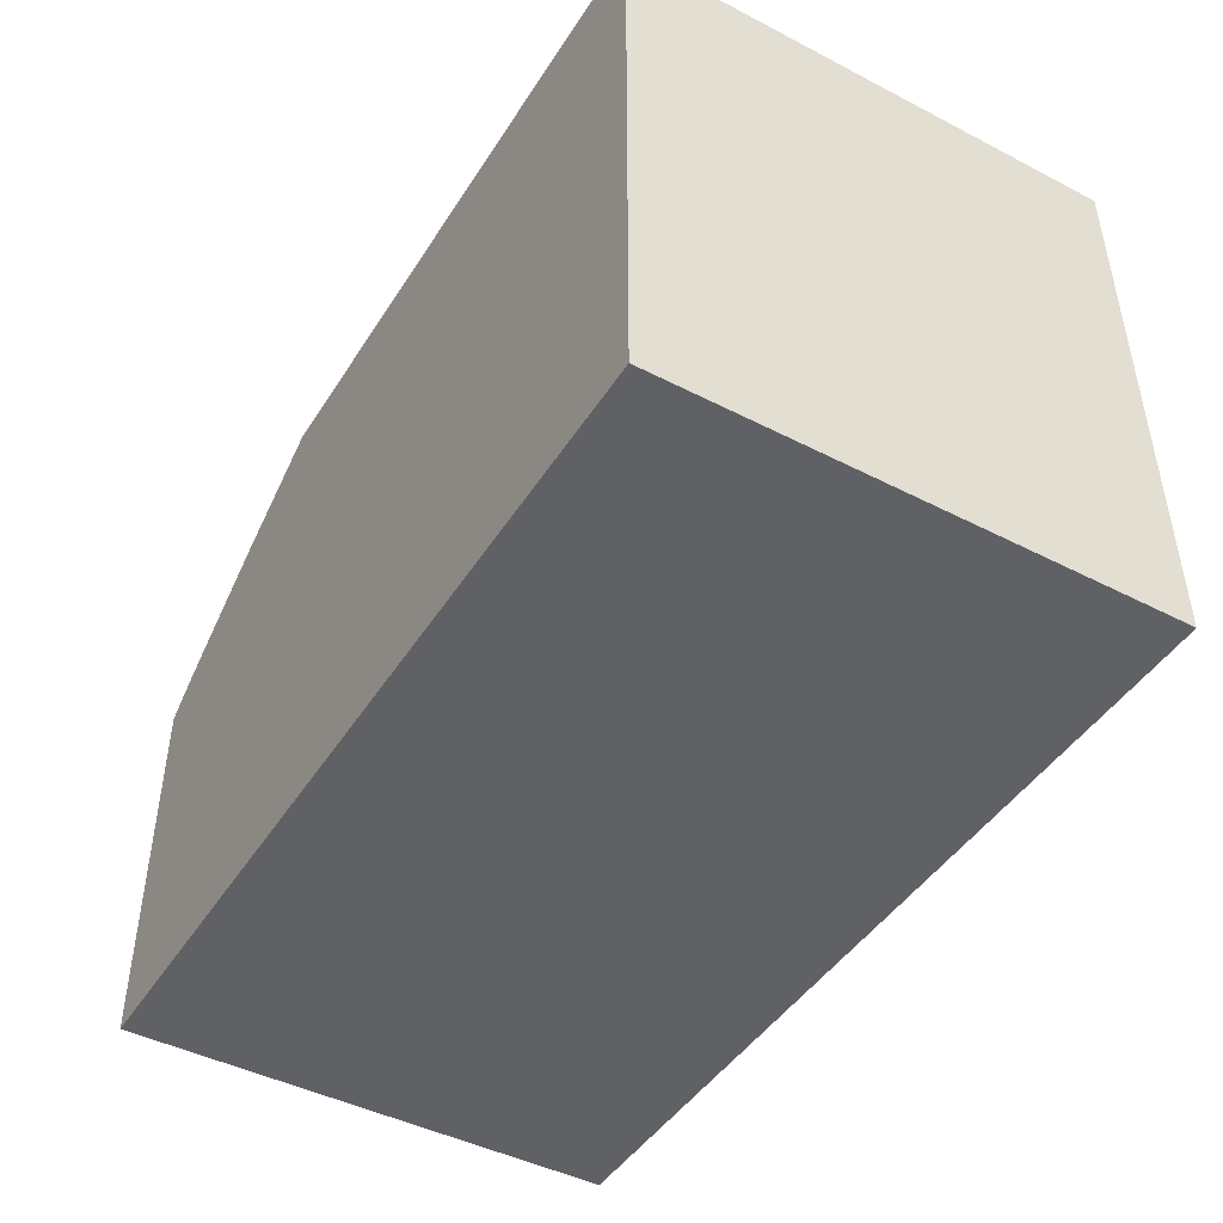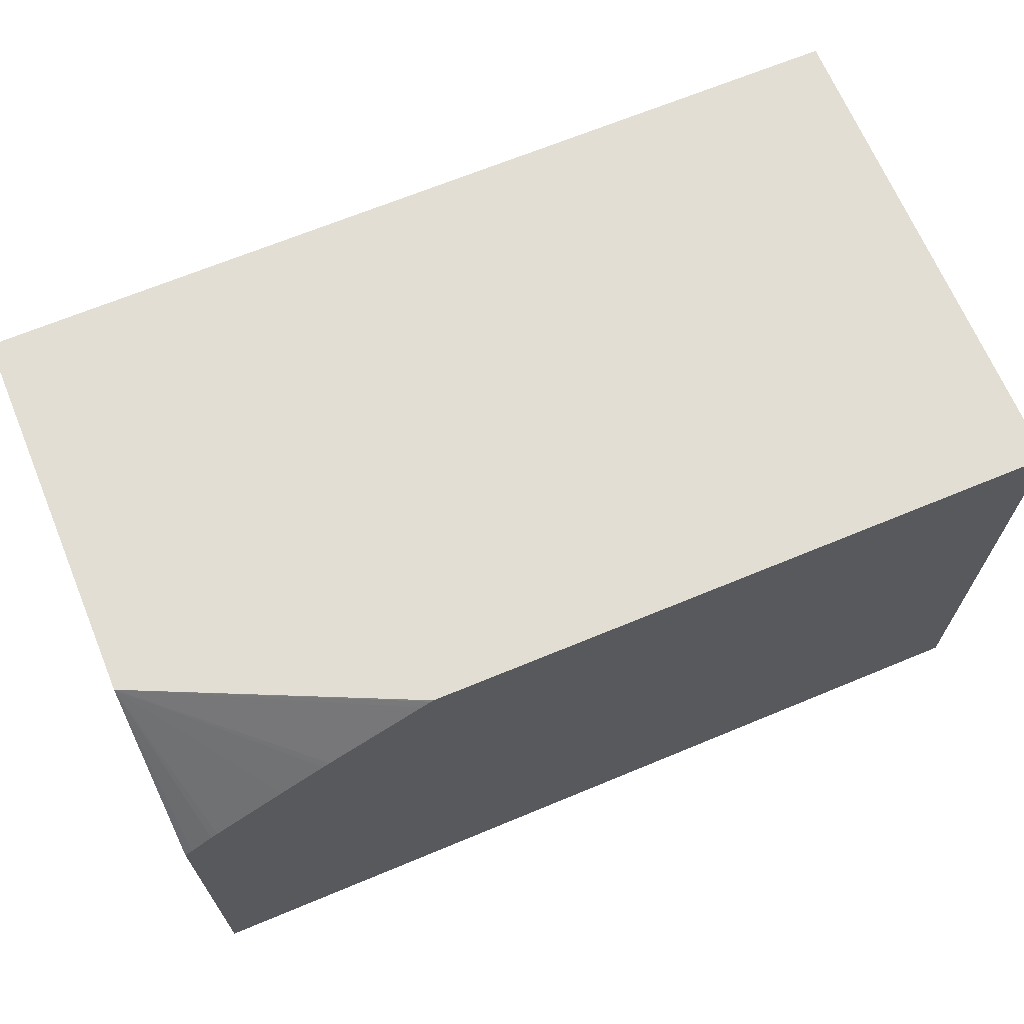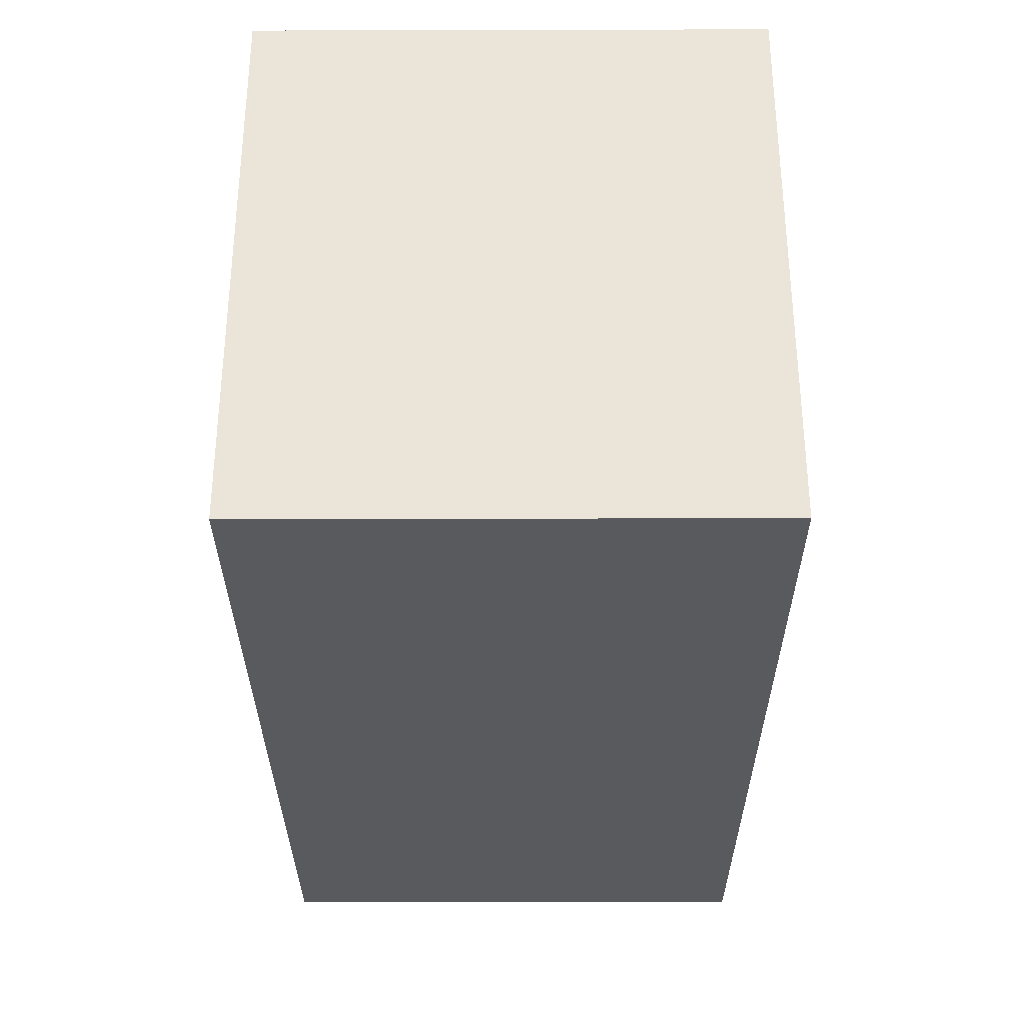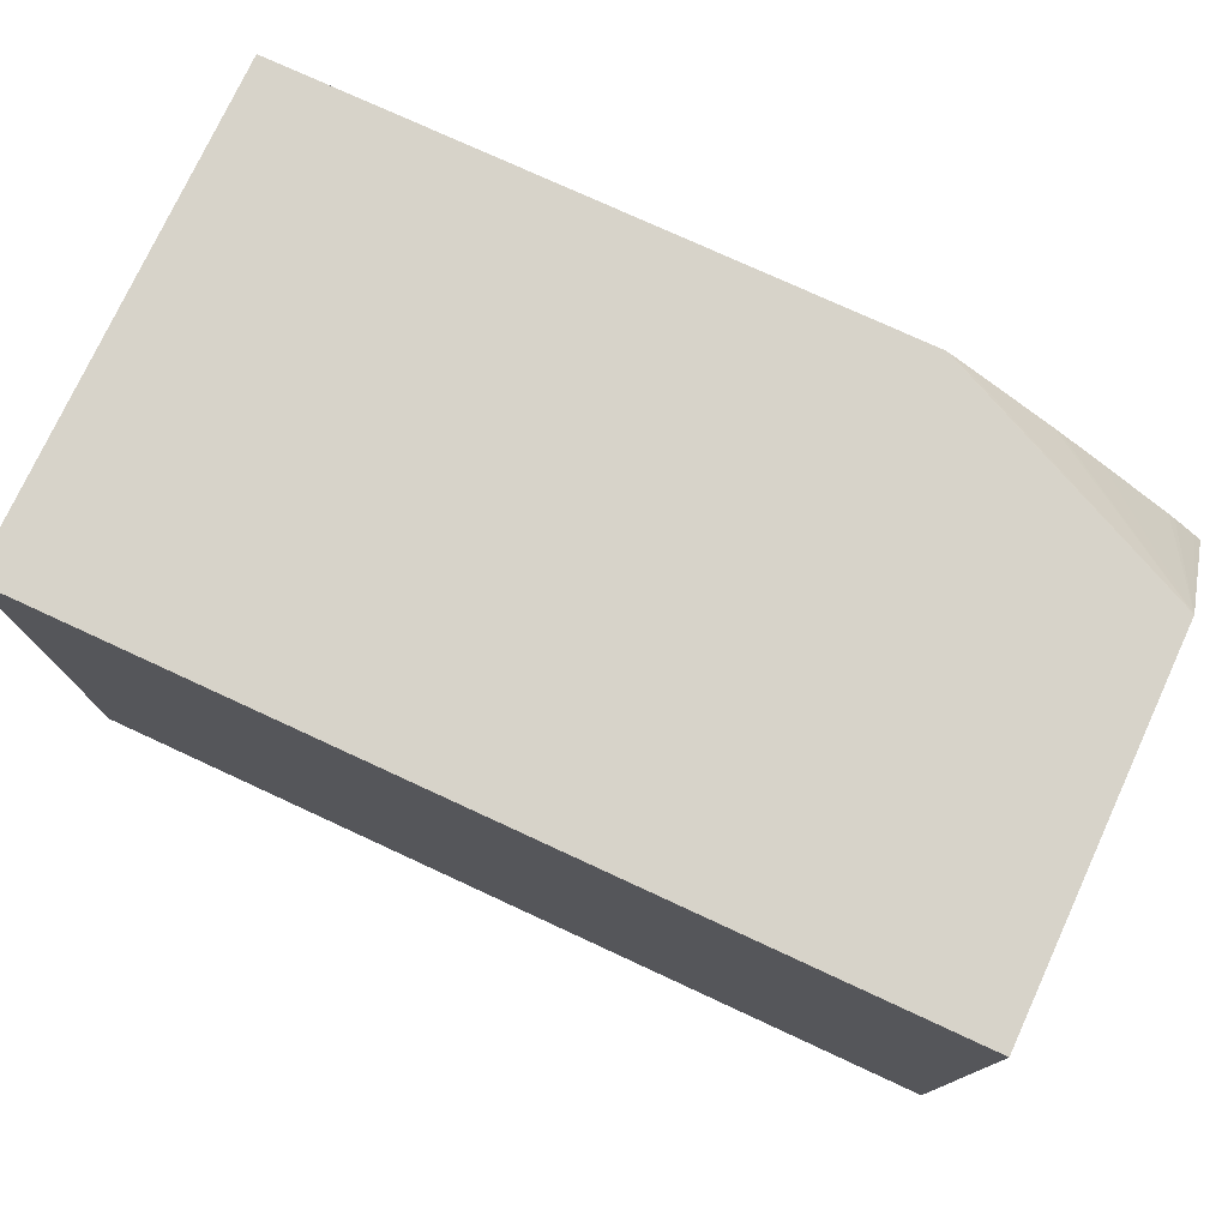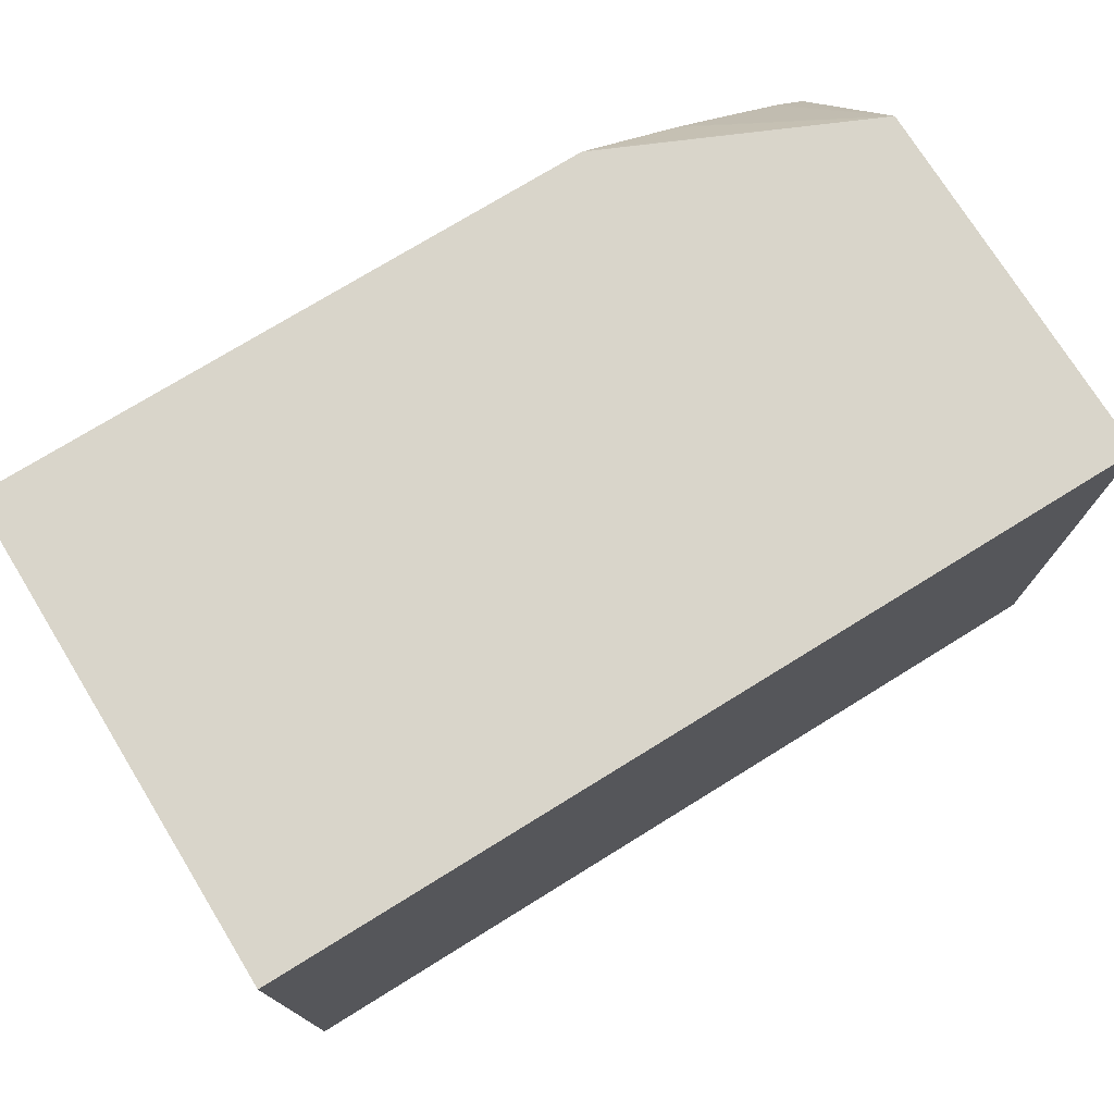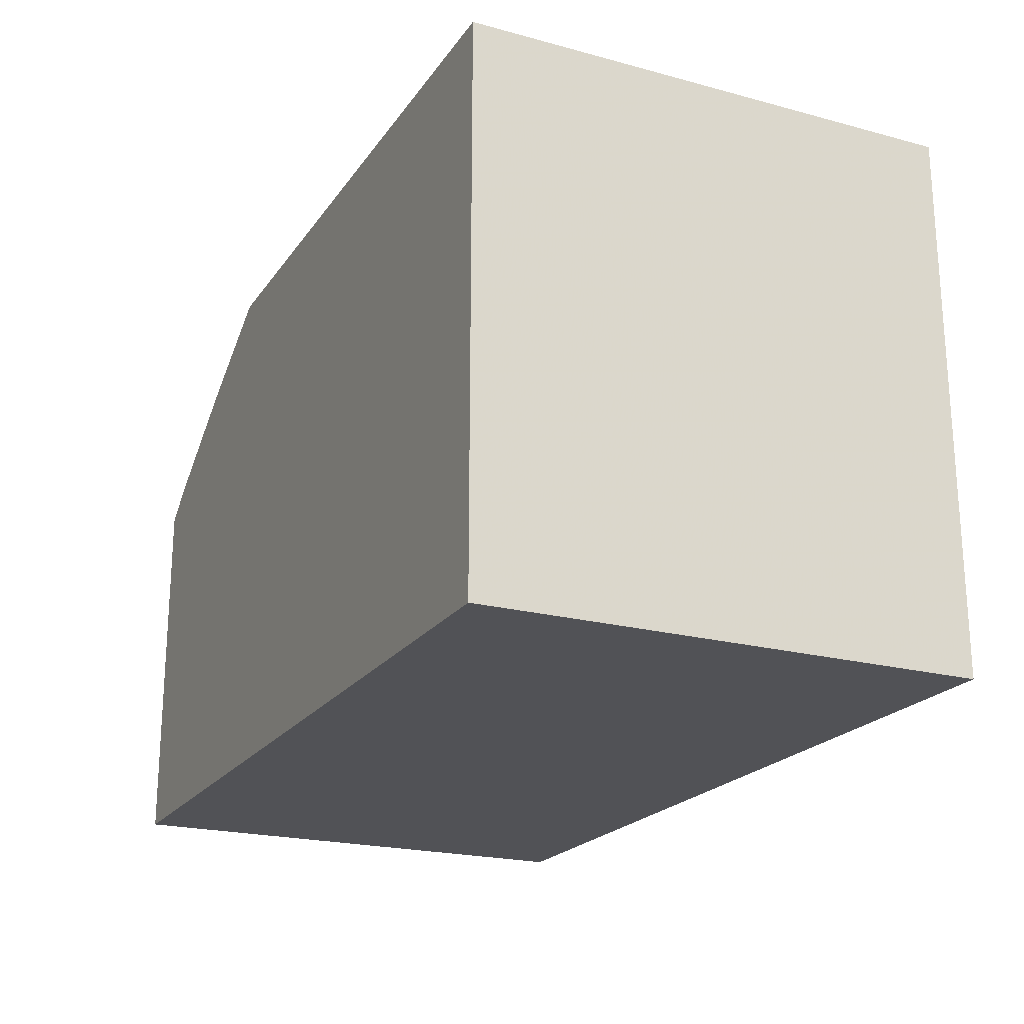
<metadata>
{"format":"obj","ext":"obj","renderer":"f3d","projection":"perspective","resolution":1024,"background":"white","views":[{"elev":-45.5,"azim":-120.7,"up":"+Z"},{"elev":67.3,"azim":157.4,"up":"+Z"},{"elev":-31.3,"azim":-89.8,"up":"+Z"},{"elev":76.1,"azim":24.8,"up":"+Z"},{"elev":74.6,"azim":-31.7,"up":"+Z"},{"elev":-21.3,"azim":-115.4,"up":"+Z"}]}
</metadata>
<code>
v 0.001507 -0.02036 0.02027
v 0.001507 -0.02036 0.03411
v 0.001507 -0.007847 0.02027
v 0.02374 -0.02036 0.02027
v 0.001507 -0.007847 0.03411
v 0.02374 -0.02036 0.03411
v 0.02374 -0.007847 0.02027
v 0.01715 -0.007847 0.03411
v 0.02374 -0.01087 0.03411
v 0.02374 -0.007847 0.02978
v 0.01721 -0.007847 0.03408
v 0.02356 -0.007847 0.02993
v 0.023 -0.007847 0.03038
v 0.02283 -0.007847 0.0305
v 0.02245 -0.007847 0.03076
v 0.02107 -0.007847 0.03169
v 0.01997 -0.007847 0.03241
v 0.01979 -0.007847 0.03252
v 0.01745 -0.007847 0.03393
f 1 2 5
f 1 5 3
f 1 3 7
f 1 7 4
f 1 4 6
f 1 6 2
f 2 6 9
f 2 9 8
f 2 8 5
f 3 5 8
f 3 8 11
f 3 11 19
f 3 19 18
f 3 18 17
f 3 17 16
f 3 16 15
f 3 15 14
f 3 14 13
f 3 13 12
f 3 12 10
f 3 10 7
f 4 7 10
f 4 10 9
f 4 9 6
f 8 9 11
f 9 10 12
f 9 12 13
f 9 13 14
f 9 14 15
f 9 15 16
f 9 16 17
f 9 17 18
f 9 18 19
f 9 19 11

</code>
